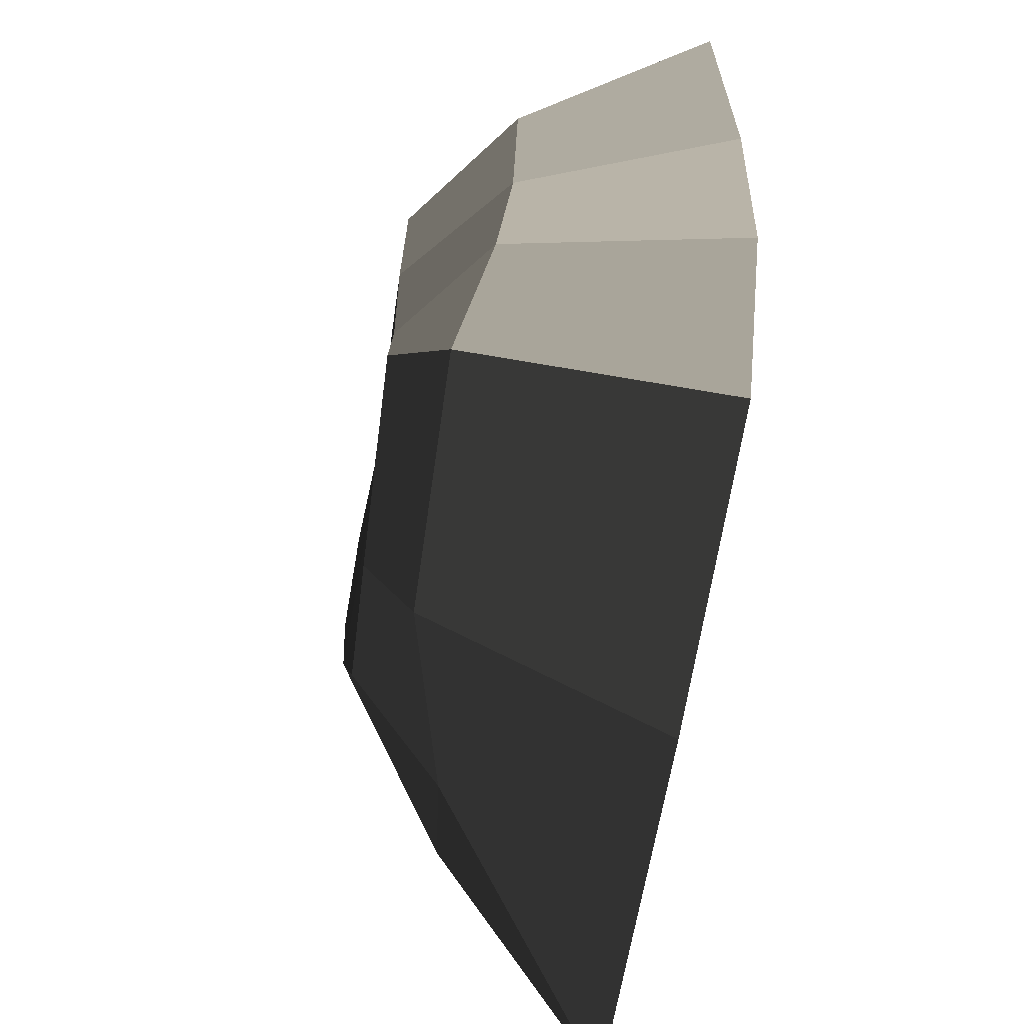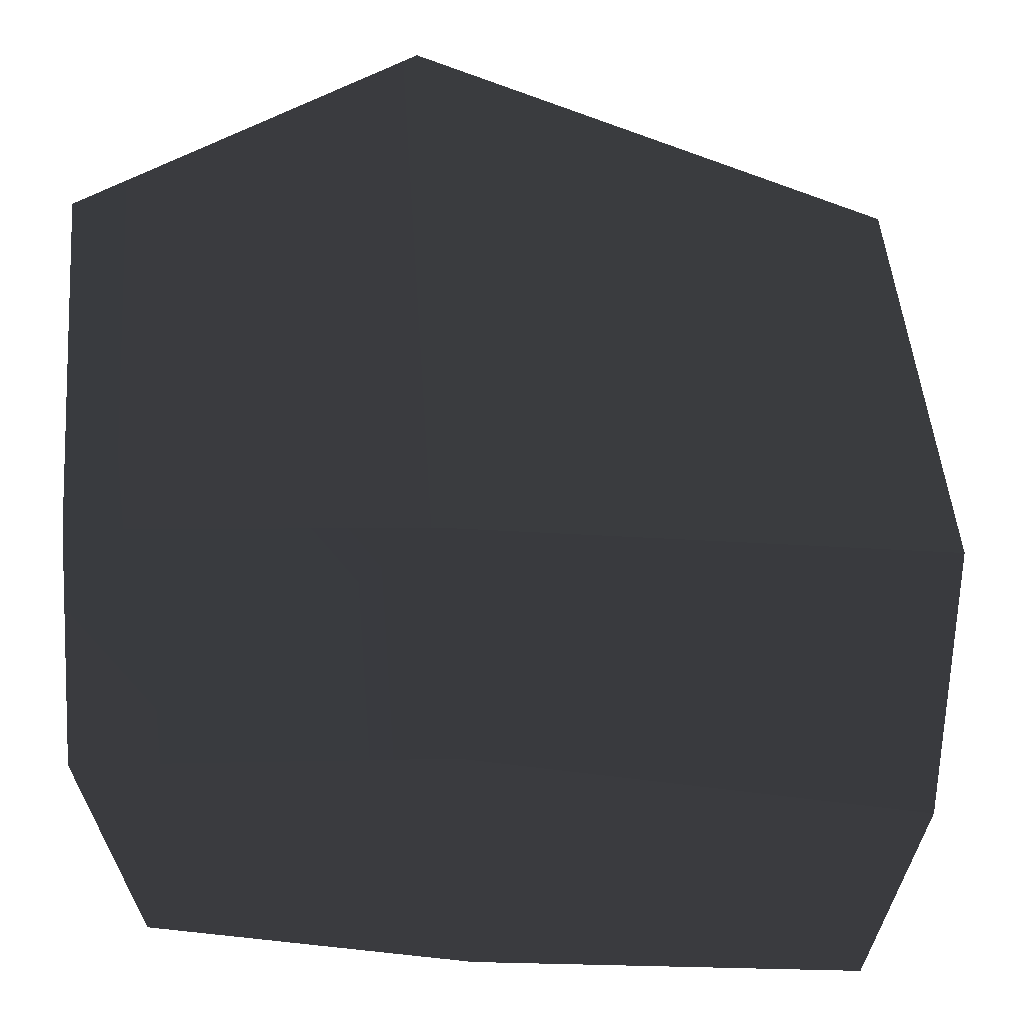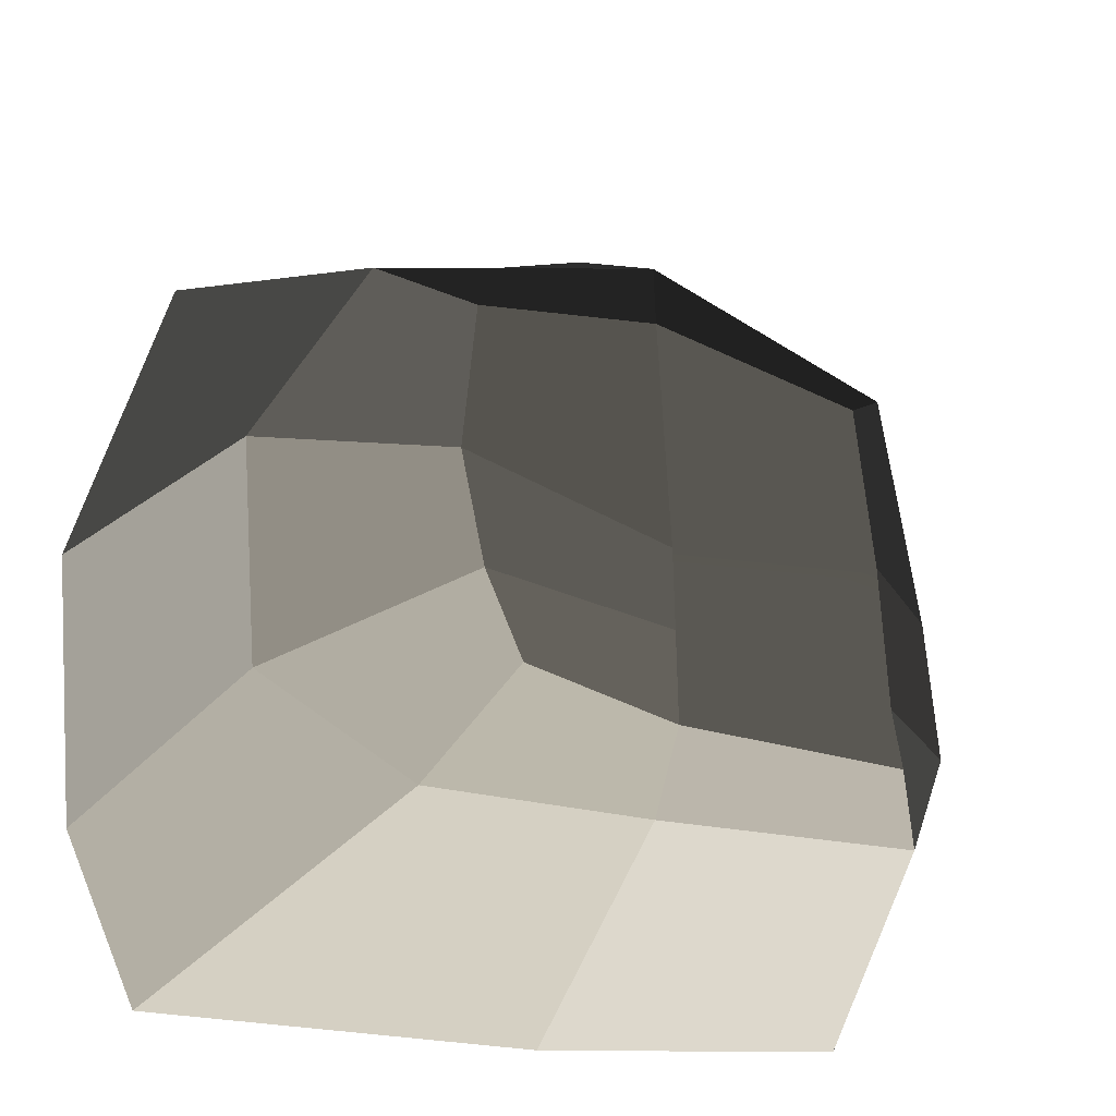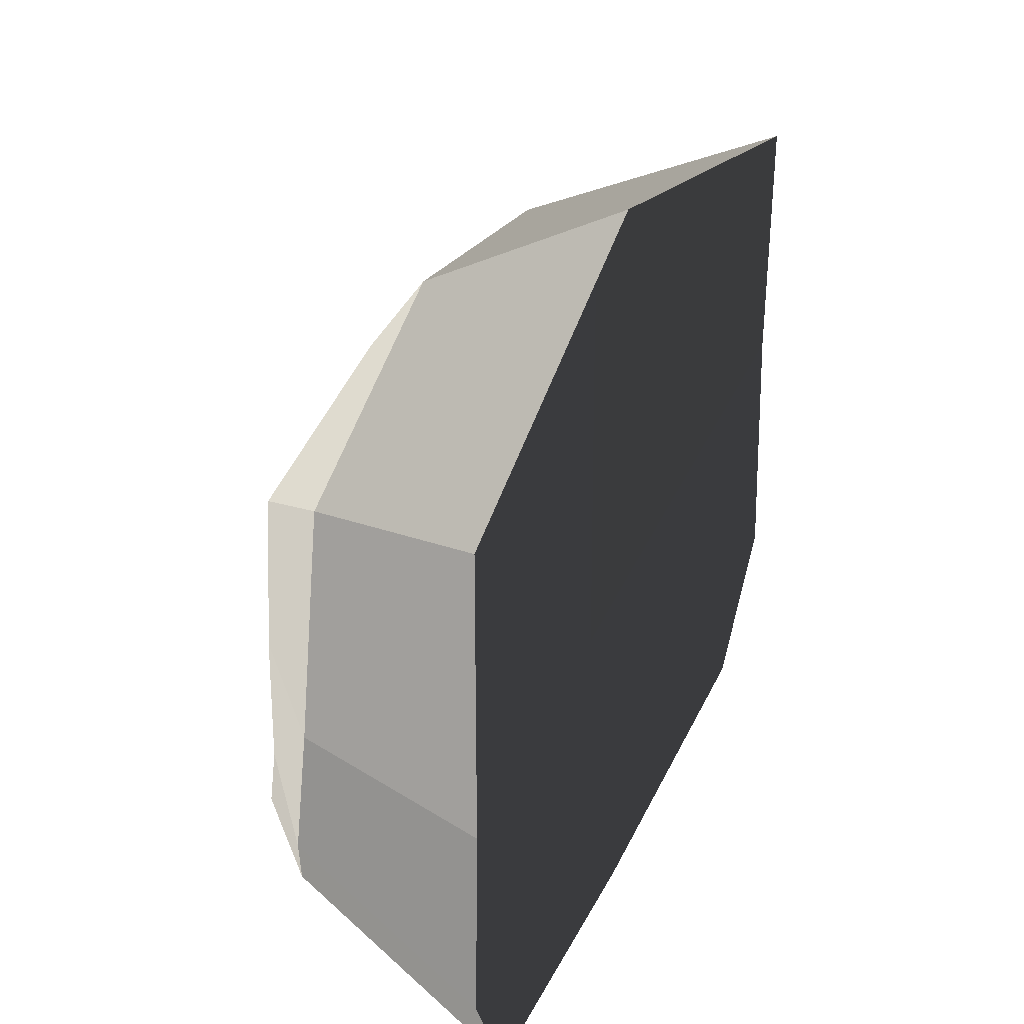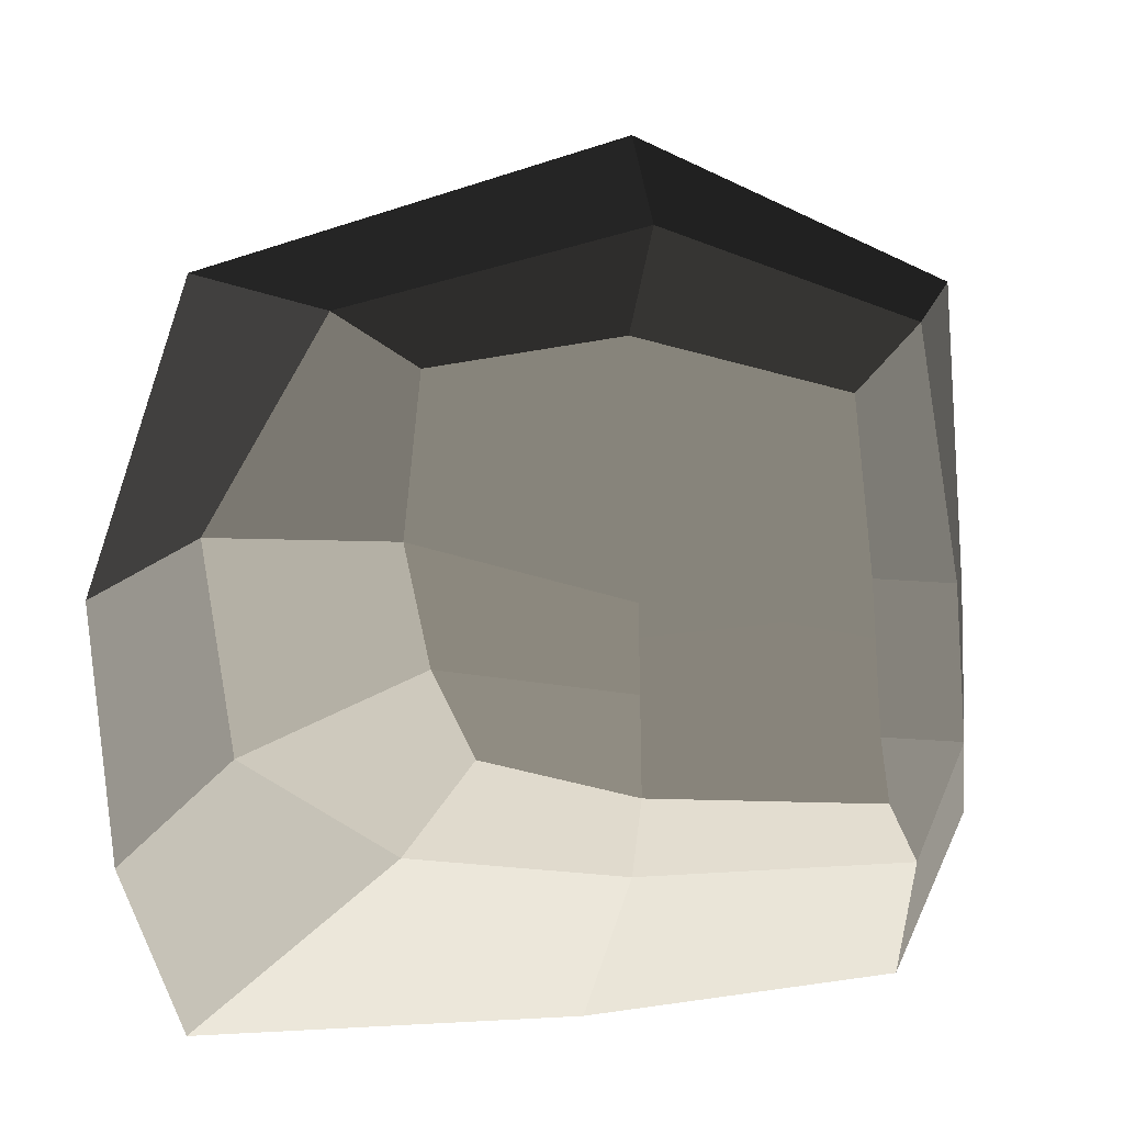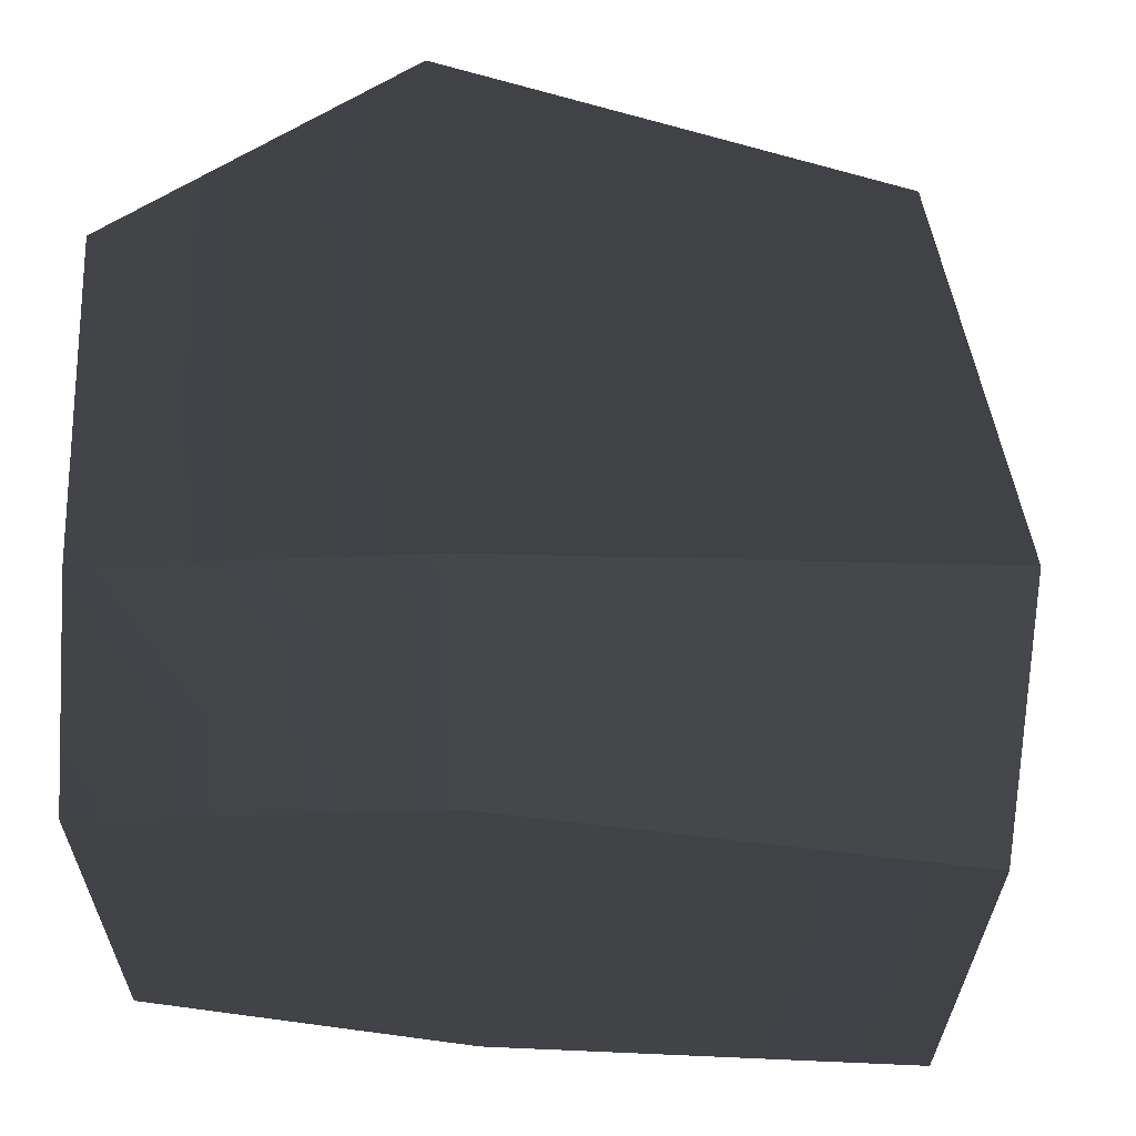
<metadata>
{"format":"obj","ext":"obj","renderer":"f3d","projection":"perspective","resolution":1024,"background":"white","views":[{"elev":-60.0,"azim":80.5,"up":"+Y"},{"elev":4.0,"azim":177.2,"up":"+Y"},{"elev":-26.8,"azim":-25.8,"up":"+Y"},{"elev":37.9,"azim":112.1,"up":"+Y"},{"elev":-4.7,"azim":-10.0,"up":"+Y"},{"elev":-8.5,"azim":-167.0,"up":"+Y"}]}
</metadata>
<code>
v -13.53 4.92 6.159
v -10.11 11.19 6.122
v -7.869 9.318 8.335
v -8.338 4.685 8.461
v -0.9804 14 5.658
v 6.881 11.51 5.409
v 4.031 8.961 8.375
v -2.181 10.43 8.009
v 7.757 -0.4946 6.184
v 6.062 -3.803 7.072
v 4.813 -2.2 8.641
v 4.626 -0.4069 8.512
v -1.893 -4.177 6.874
v -7.989 -3.68 5.282
v -6.35 -1.031 8.18
v -1.93 -2.045 8.38
v -1.516 -2.39 -0.3821
v -1.912 -8.503 -0.3085
v 7.682 -7.355 -0.2555
v 9.929 -2.49 -0.3742
v -15.62 -4.107 -0.6549
v -13.52 -8.908 -0.3615
v -1.121 4.442 -0.4557
v -1.516 -2.39 -0.3821
v -16.57 3.611 -0.1323
v -15.62 -4.107 -0.6549
v 9.983 4.447 -0.493
v -0.331 18.1 -0.6028
v -1.121 4.442 -0.4557
v -13.72 13.43 -0.8511
v -16.57 3.611 -0.1323
v 9.601 13.84 -0.3545
v -1.968 0.7007 8.369
v -1.93 -2.045 8.38
v -6.35 -1.031 8.18
v -7.591 1.334 8.415
v -1.912 -8.503 -0.3085
v -13.52 -8.908 -0.3615
v -7.989 -3.68 5.282
v -1.893 -4.177 6.874
v 9.929 -2.49 -0.3742
v 7.682 -7.355 -0.2555
v 6.062 -3.803 7.072
v 7.757 -0.4946 6.184
v -0.331 18.1 -0.6028
v 9.601 13.84 -0.3545
v 6.881 11.51 5.409
v -0.9804 14 5.658
v -16.57 3.611 -0.1323
v -13.72 13.43 -0.8511
v -10.11 11.19 6.122
v -13.53 4.92 6.159
v -13.72 13.43 -0.8511
v -0.331 18.1 -0.6028
v -0.9804 14 5.658
v -10.11 11.19 6.122
v 7.682 -7.355 -0.2555
v -1.912 -8.503 -0.3085
v -1.893 -4.177 6.874
v 6.062 -3.803 7.072
v 4.626 -0.4069 8.512
v 4.813 -2.2 8.641
v -1.93 -2.045 8.38
v -1.968 0.7007 8.369
v 4.44 3.884 8.504
v -2.006 3.159 8.361
v 4.031 8.961 8.375
v -2.181 10.43 8.009
v 6.062 -3.803 7.072
v -1.893 -4.177 6.874
v -1.93 -2.045 8.38
v 4.813 -2.2 8.641
v -10.11 11.19 6.122
v -0.9804 14 5.658
v -2.181 10.43 8.009
v -7.869 9.318 8.335
v -15.62 -4.107 -0.6549
v -16.57 3.611 -0.1323
v -13.53 4.92 6.159
v -12.5 -0.9922 4.712
v 9.601 13.84 -0.3545
v 9.983 4.447 -0.493
v 7.762 4.001 5.713
v 6.881 11.51 5.409
v -2.181 10.43 8.009
v -2.006 3.159 8.361
v -8.338 4.685 8.461
v -7.869 9.318 8.335
v 6.881 11.51 5.409
v 7.762 4.001 5.713
v 4.44 3.884 8.504
v 4.031 8.961 8.375
v -12.5 -0.9922 4.712
v -13.53 4.92 6.159
v -8.338 4.685 8.461
v -7.591 1.334 8.415
v -7.989 -3.68 5.282
v -12.5 -0.9922 4.712
v -7.591 1.334 8.415
v -6.35 -1.031 8.18
v -13.52 -8.908 -0.3615
v -15.62 -4.107 -0.6549
v -12.5 -0.9922 4.712
v -7.989 -3.68 5.282
v 9.983 4.447 -0.493
v 9.929 -2.49 -0.3742
v 7.757 -0.4946 6.184
v 7.762 4.001 5.713
v -2.006 3.159 8.361
v -1.968 0.7007 8.369
v -7.591 1.334 8.415
v -8.338 4.685 8.461
v 7.762 4.001 5.713
v 7.757 -0.4946 6.184
v 4.626 -0.4069 8.512
v 4.44 3.884 8.504
g Cube_002_1175_81
f 1 3 2
f 1 4 3
f 5 7 6
f 5 8 7
f 9 11 10
f 9 12 11
f 13 15 14
f 13 16 15
f 17 19 18
f 17 20 19
f 21 17 18
f 21 18 22
f 23 20 24
f 25 23 24
f 25 24 26
f 23 27 20
f 28 27 29
f 30 28 29
f 30 29 31
f 28 32 27
f 33 35 34
f 33 36 35
f 37 39 38
f 37 40 39
f 41 43 42
f 41 44 43
f 45 47 46
f 45 48 47
f 49 51 50
f 49 52 51
f 53 55 54
f 53 56 55
f 57 59 58
f 57 60 59
f 61 63 62
f 61 64 63
f 65 64 61
f 65 66 64
f 67 66 65
f 67 68 66
f 69 71 70
f 69 72 71
f 73 75 74
f 73 76 75
f 77 79 78
f 77 80 79
f 81 83 82
f 81 84 83
f 85 87 86
f 85 88 87
f 89 91 90
f 89 92 91
f 93 95 94
f 93 96 95
f 97 99 98
f 97 100 99
f 101 103 102
f 101 104 103
f 105 107 106
f 105 108 107
f 109 111 110
f 109 112 111
f 113 115 114
f 113 116 115

</code>
